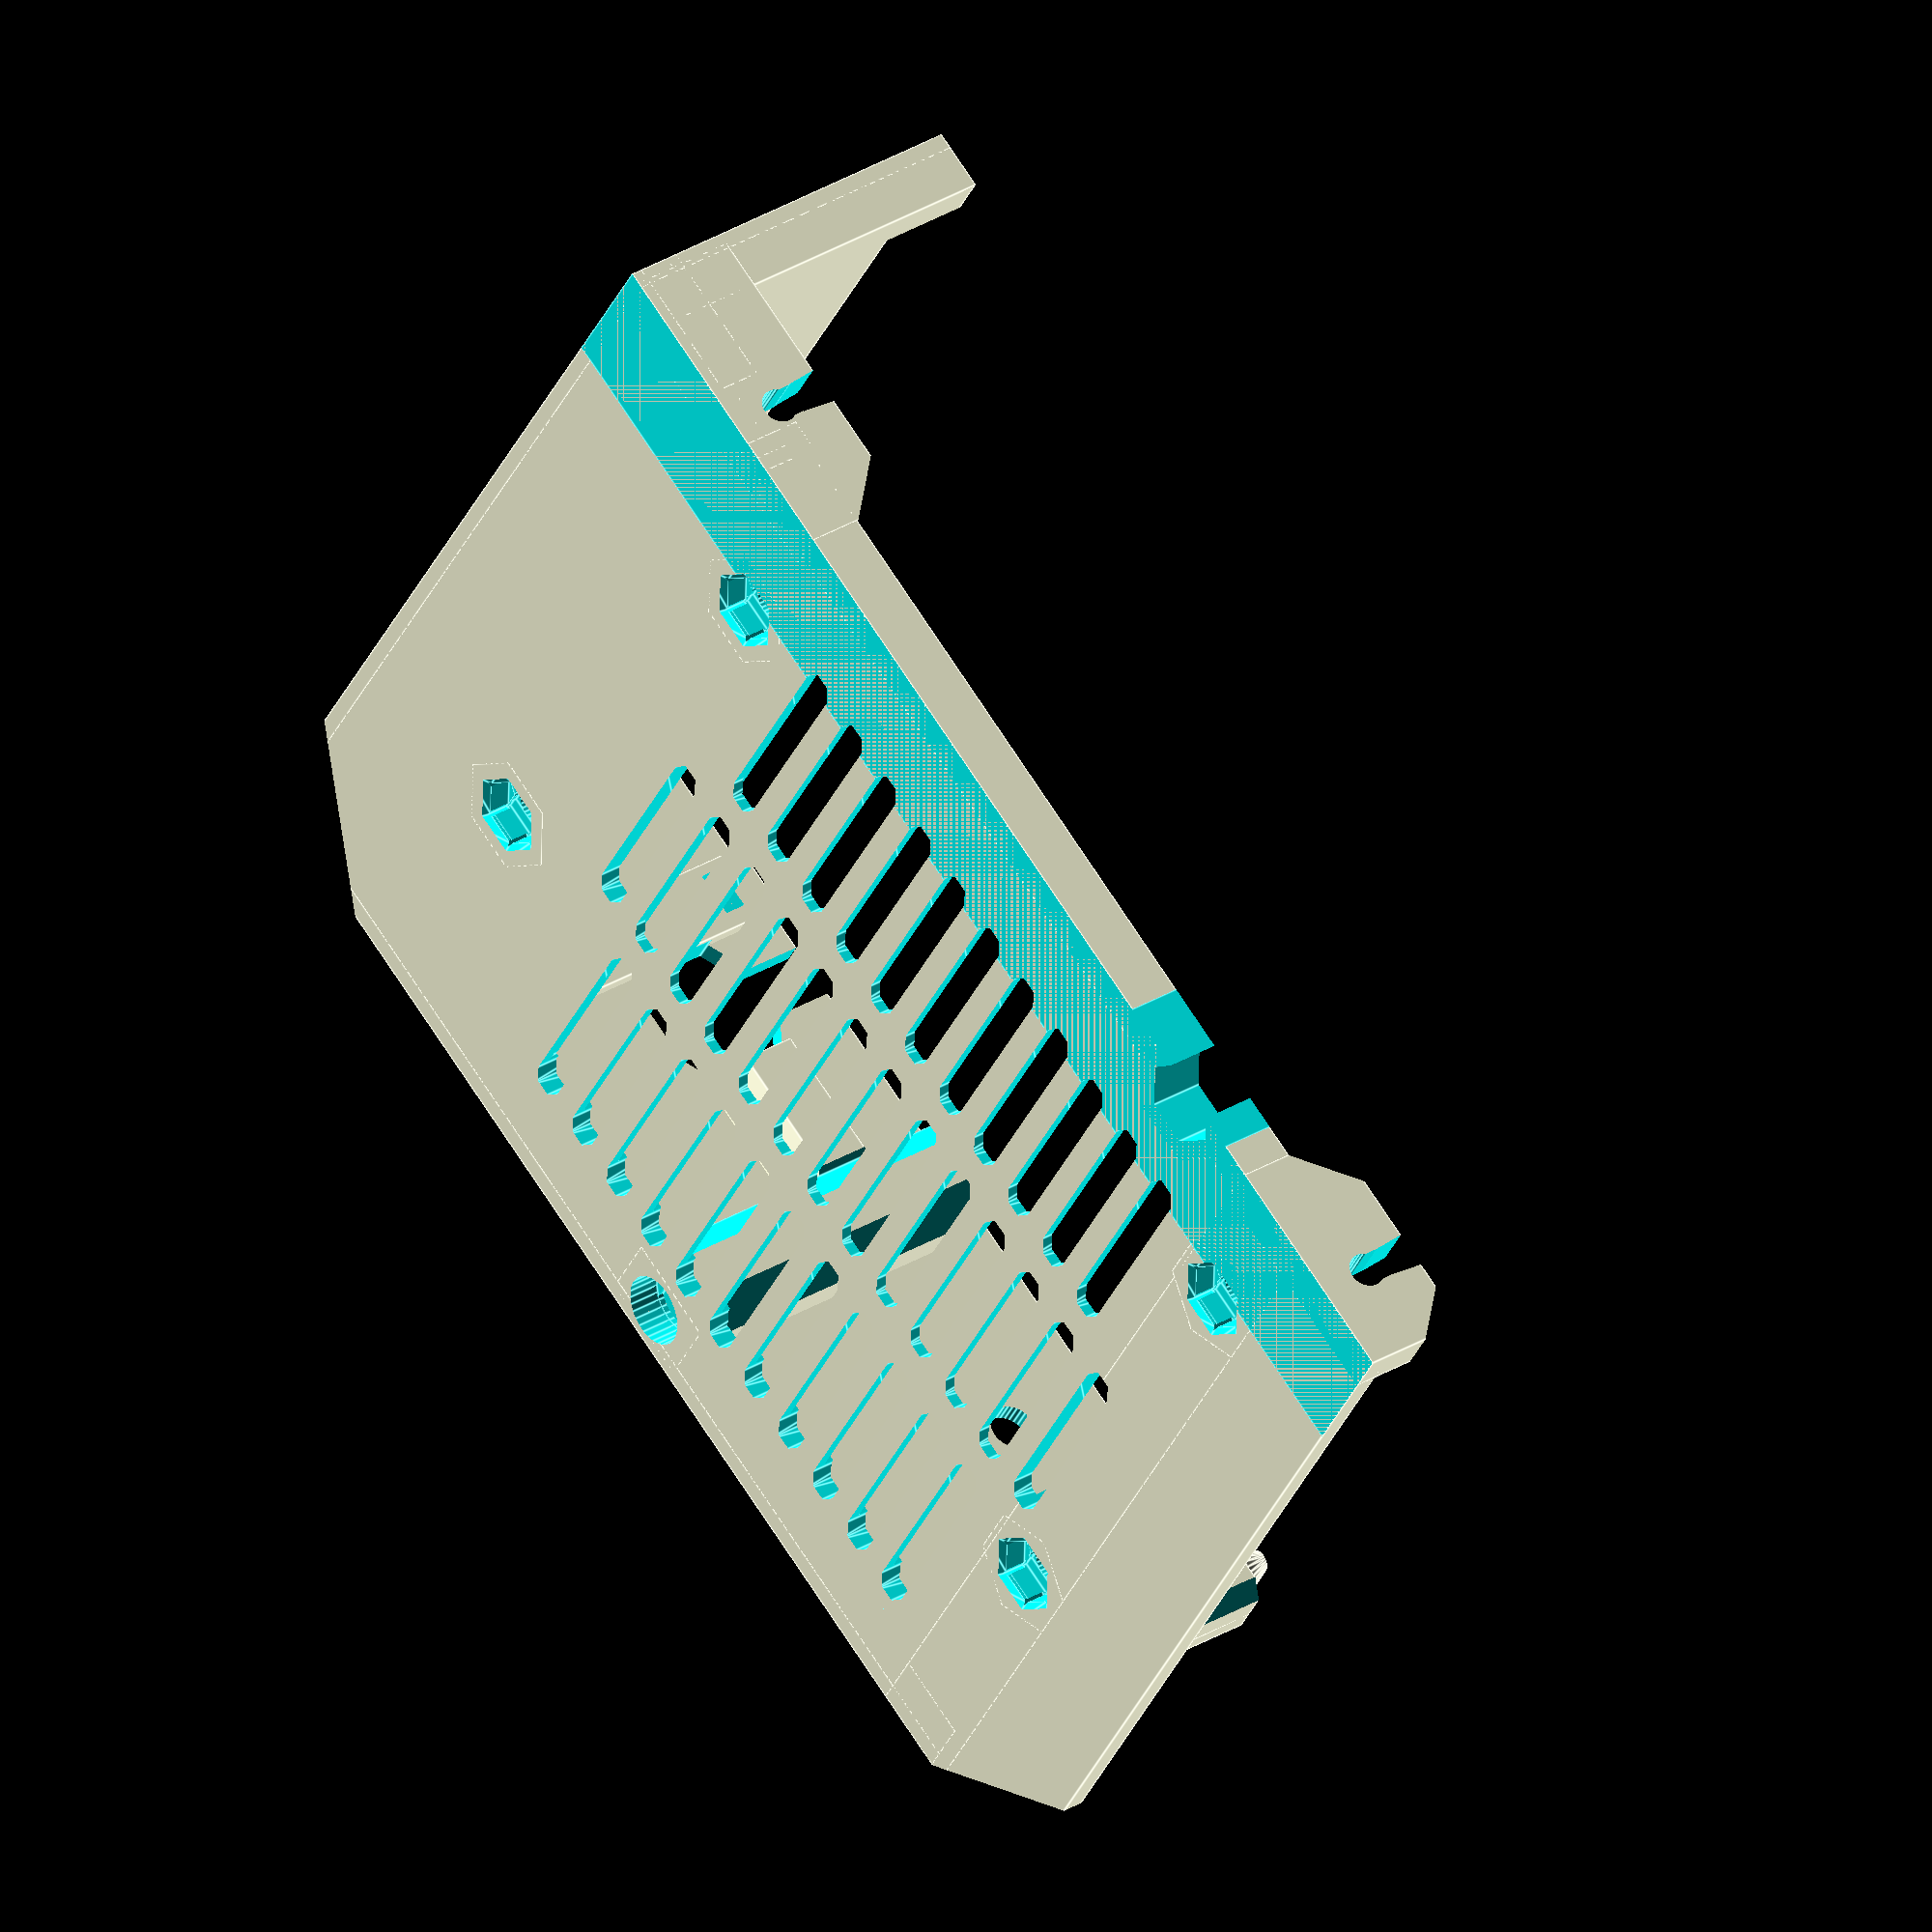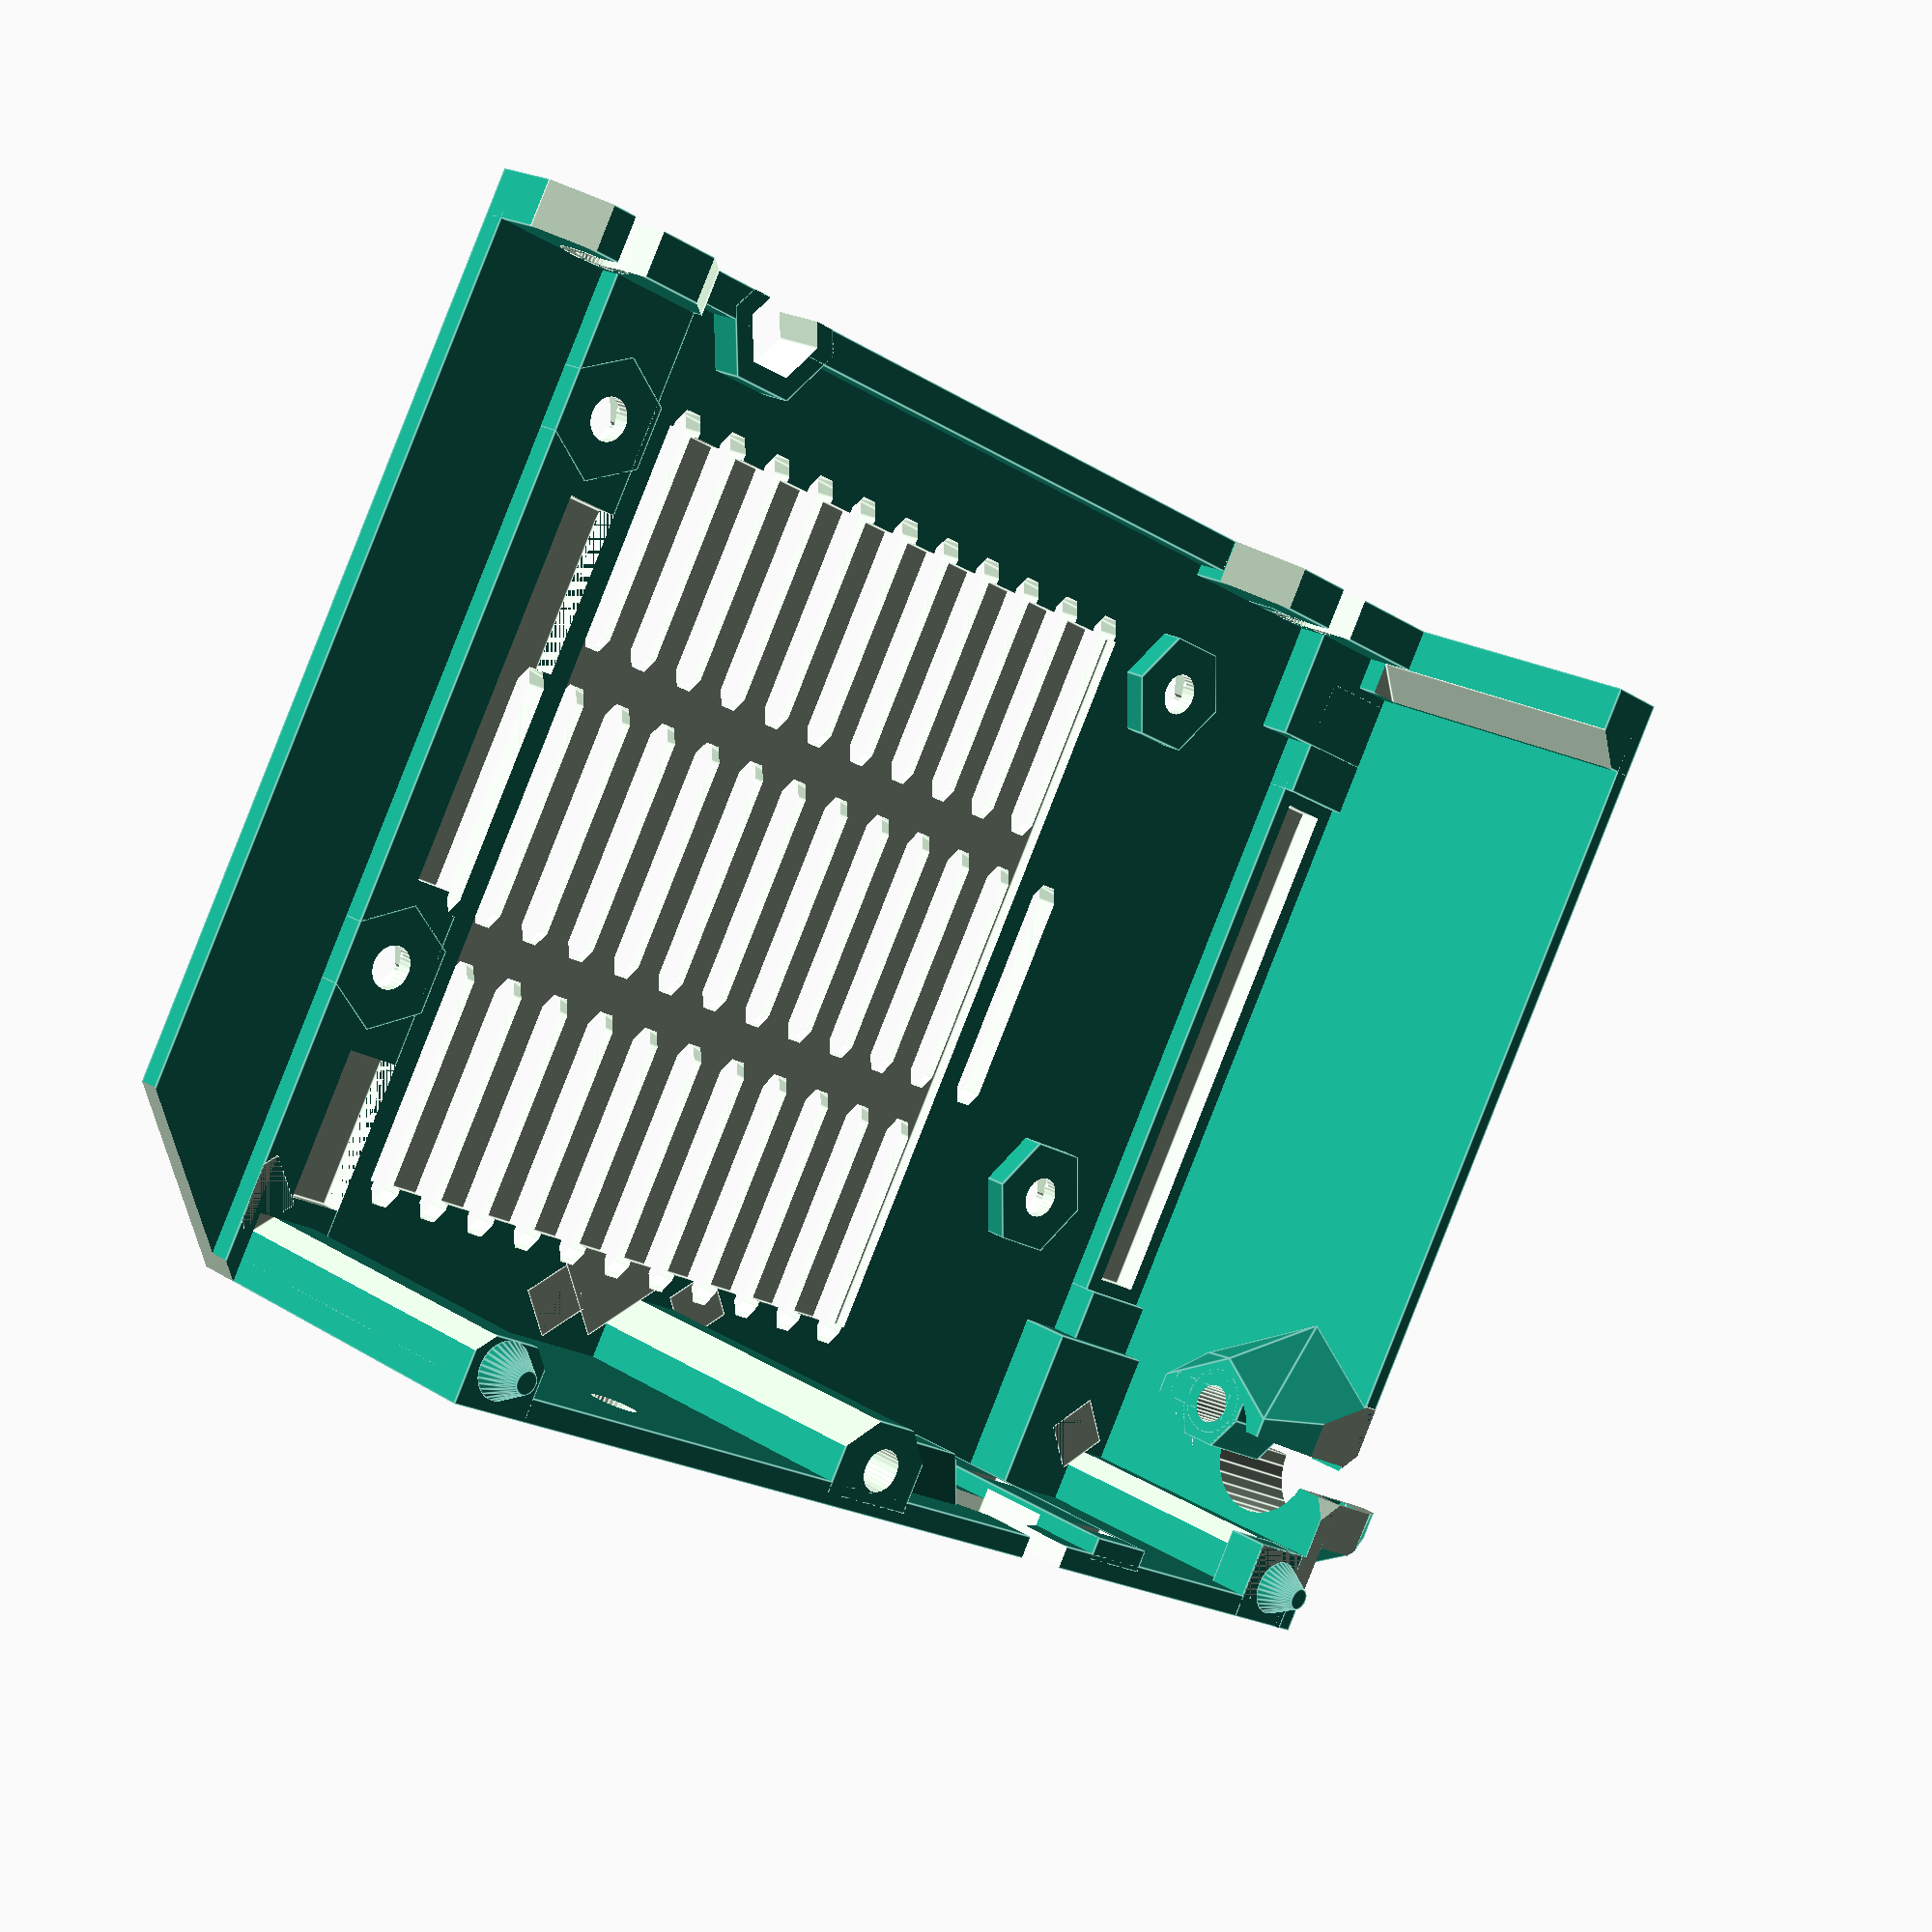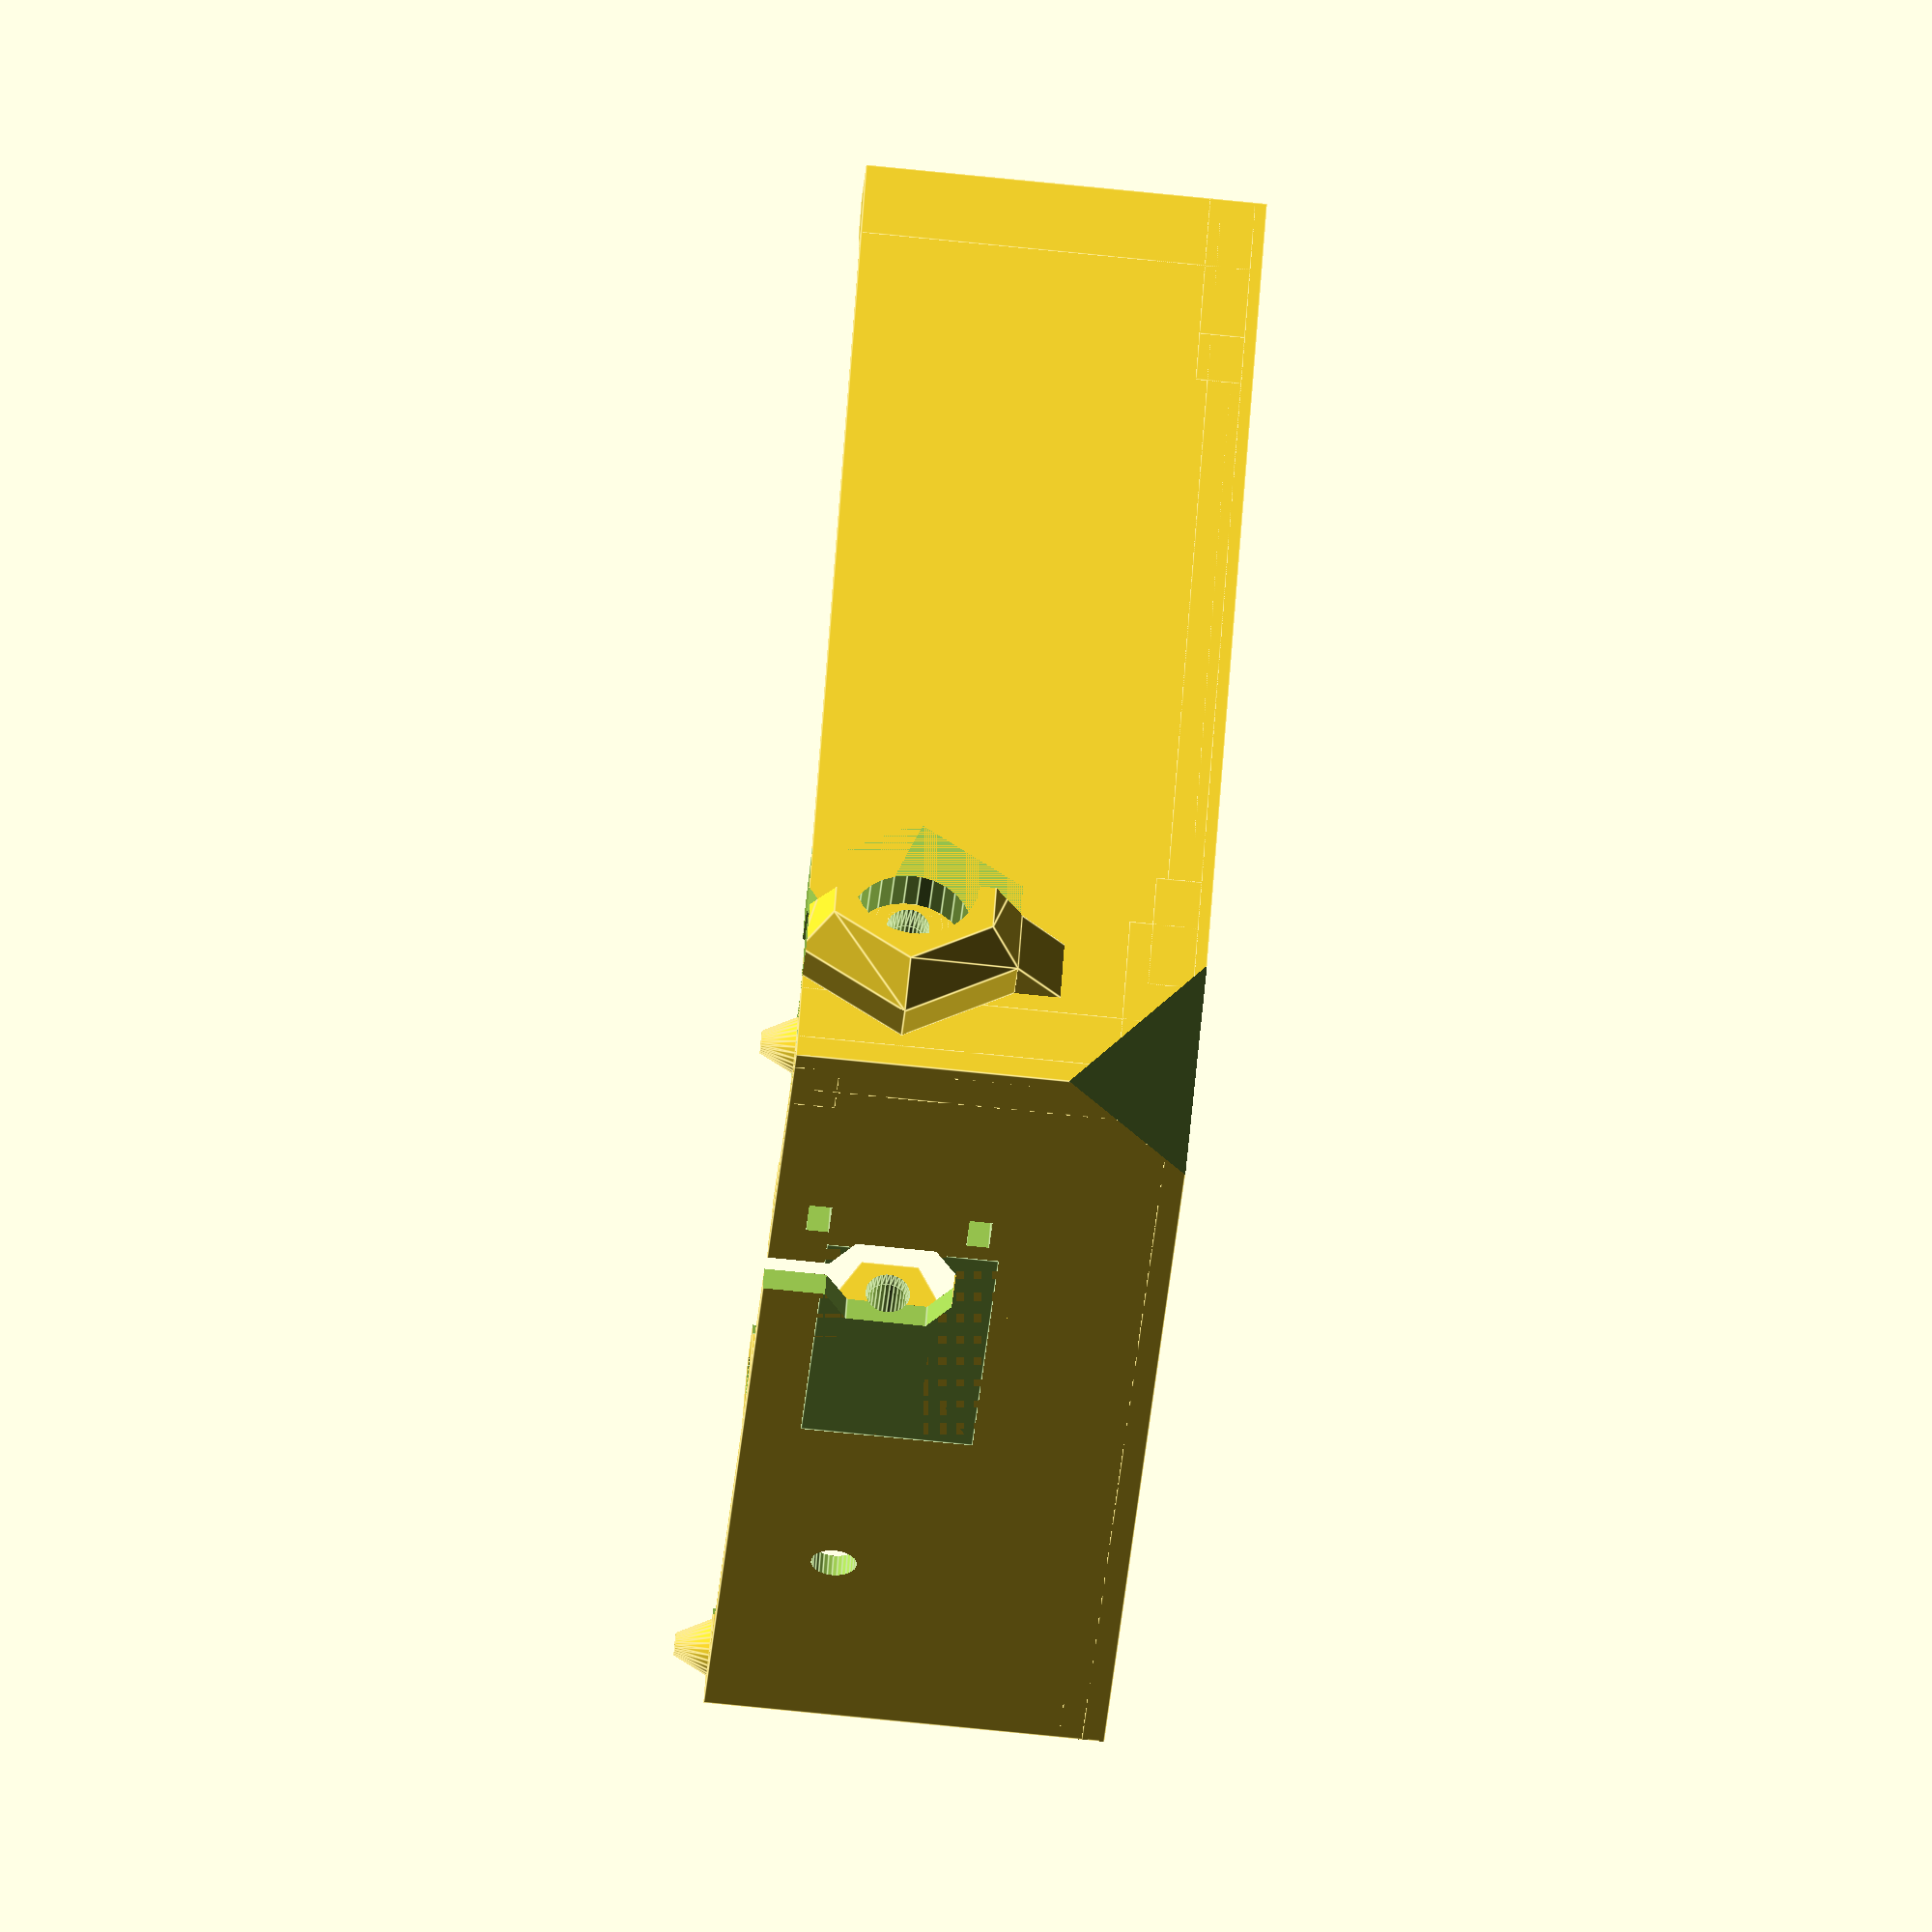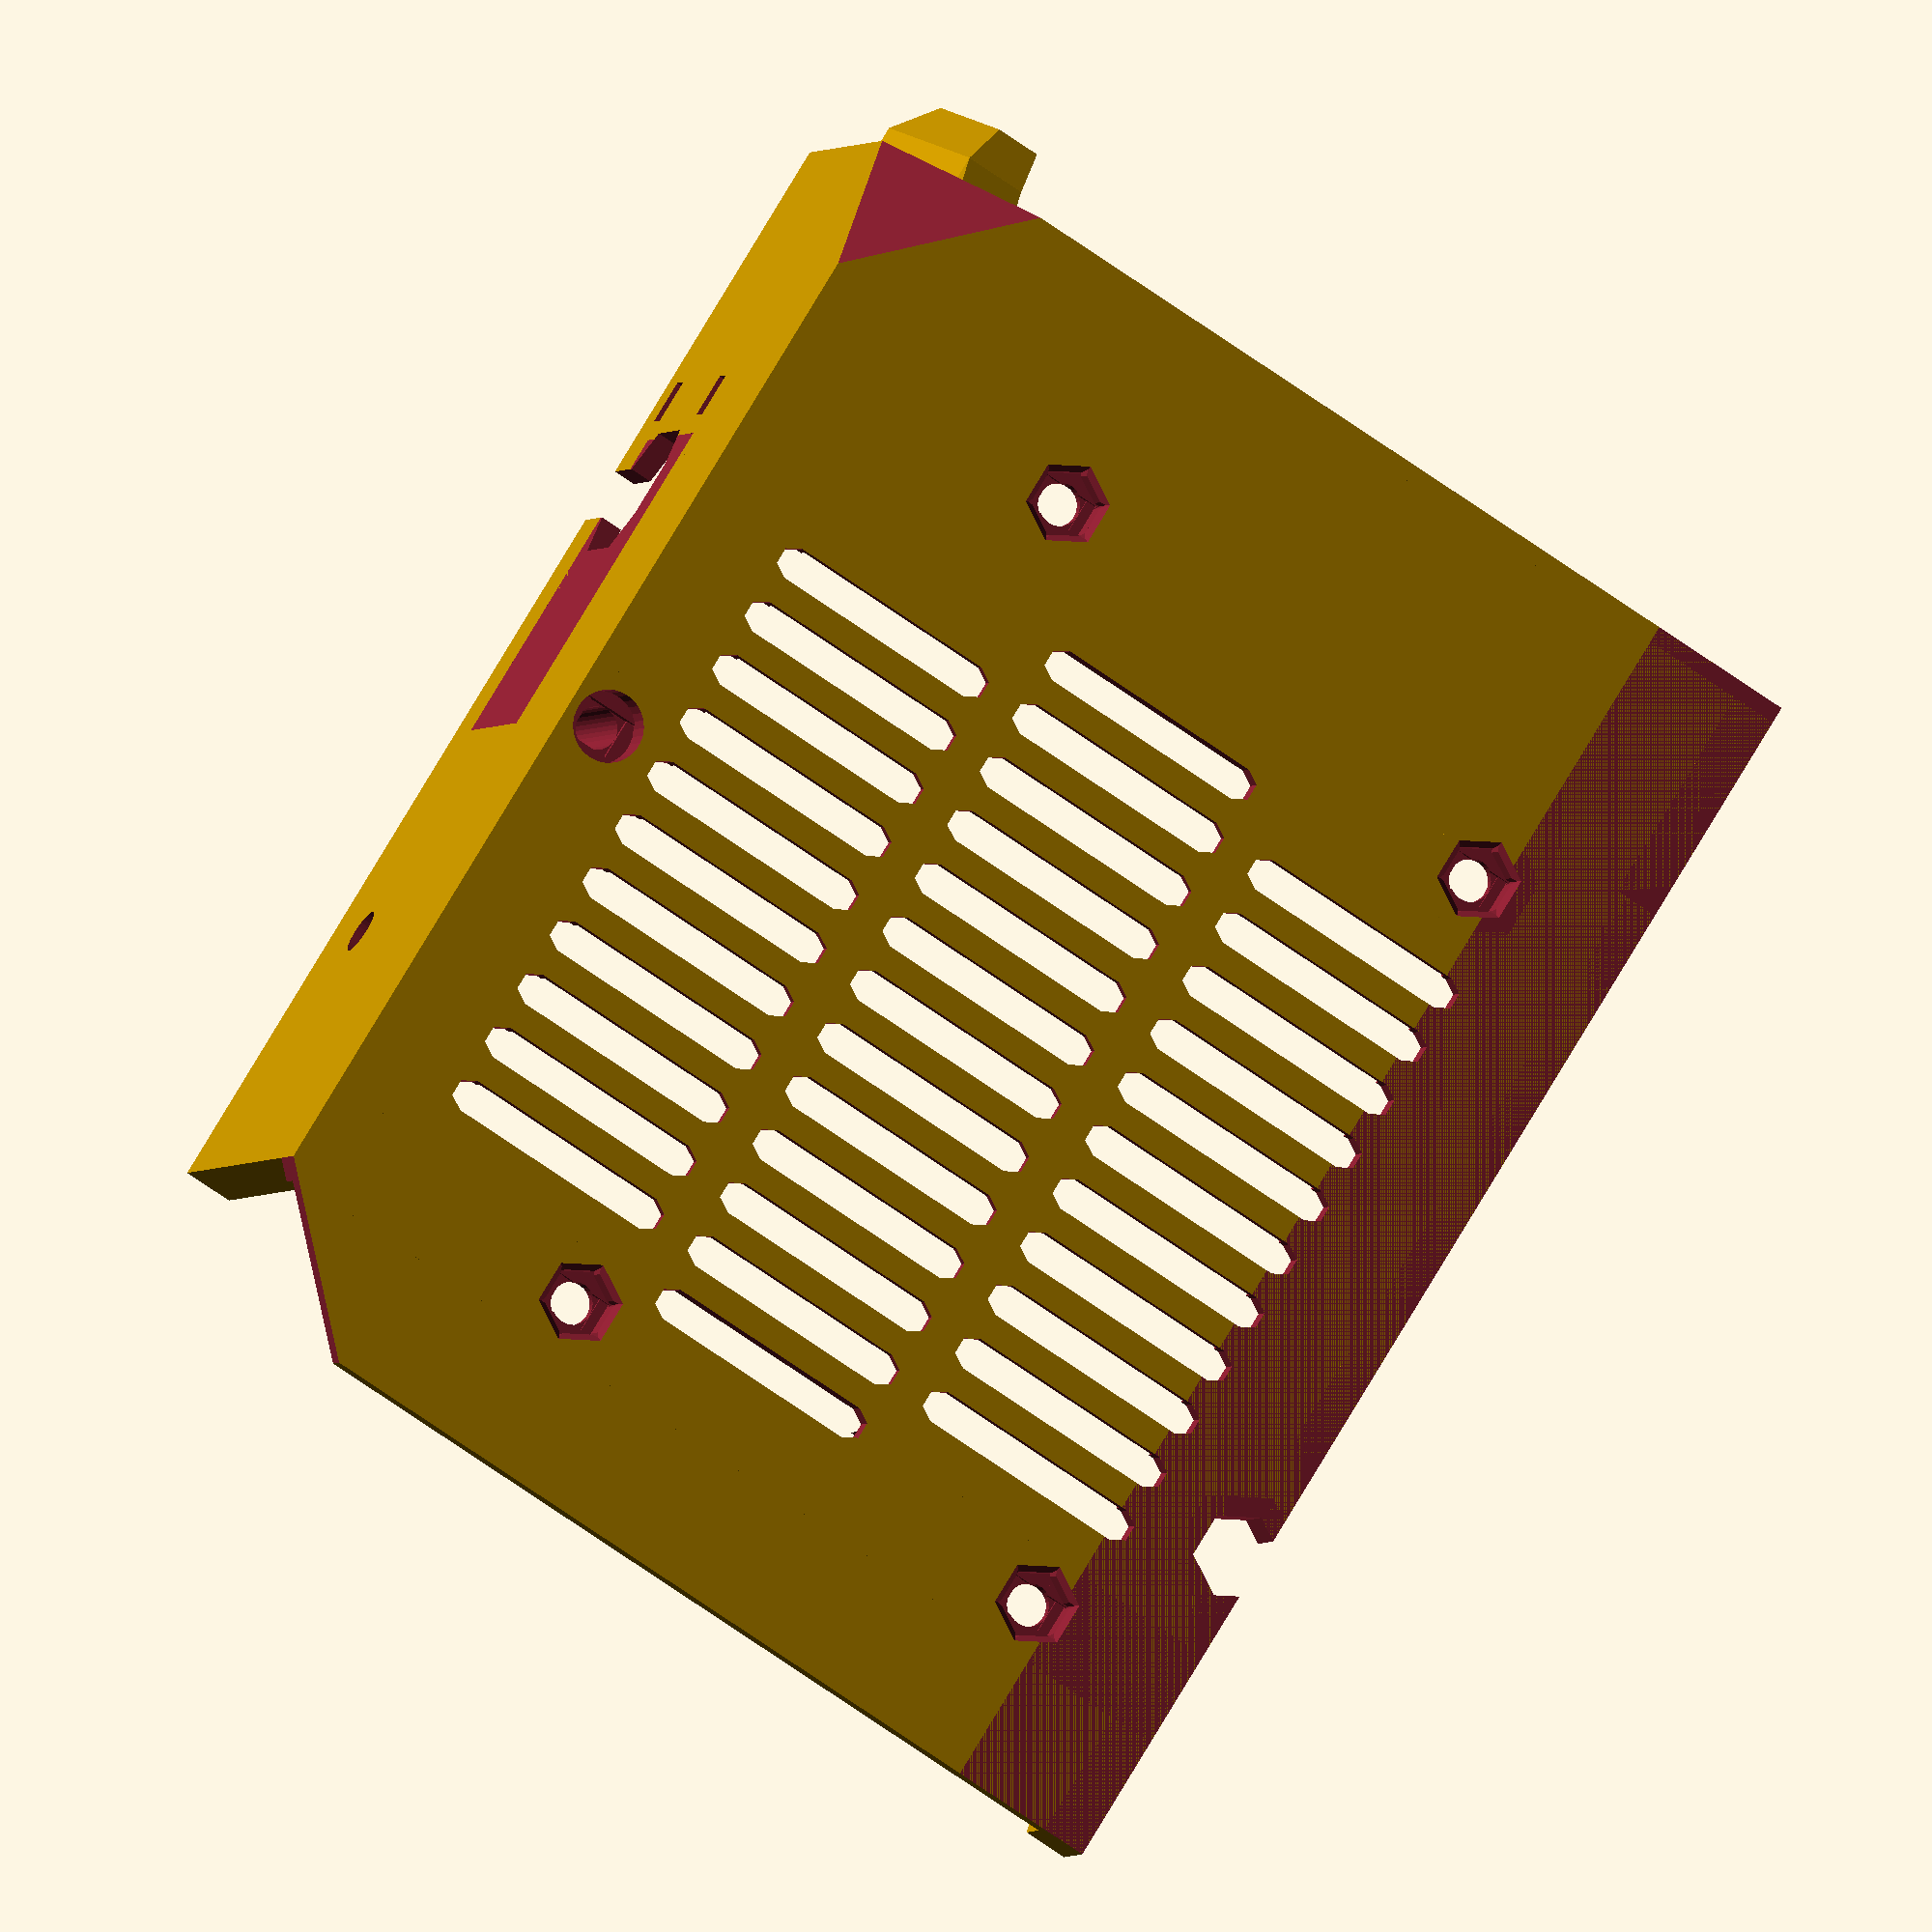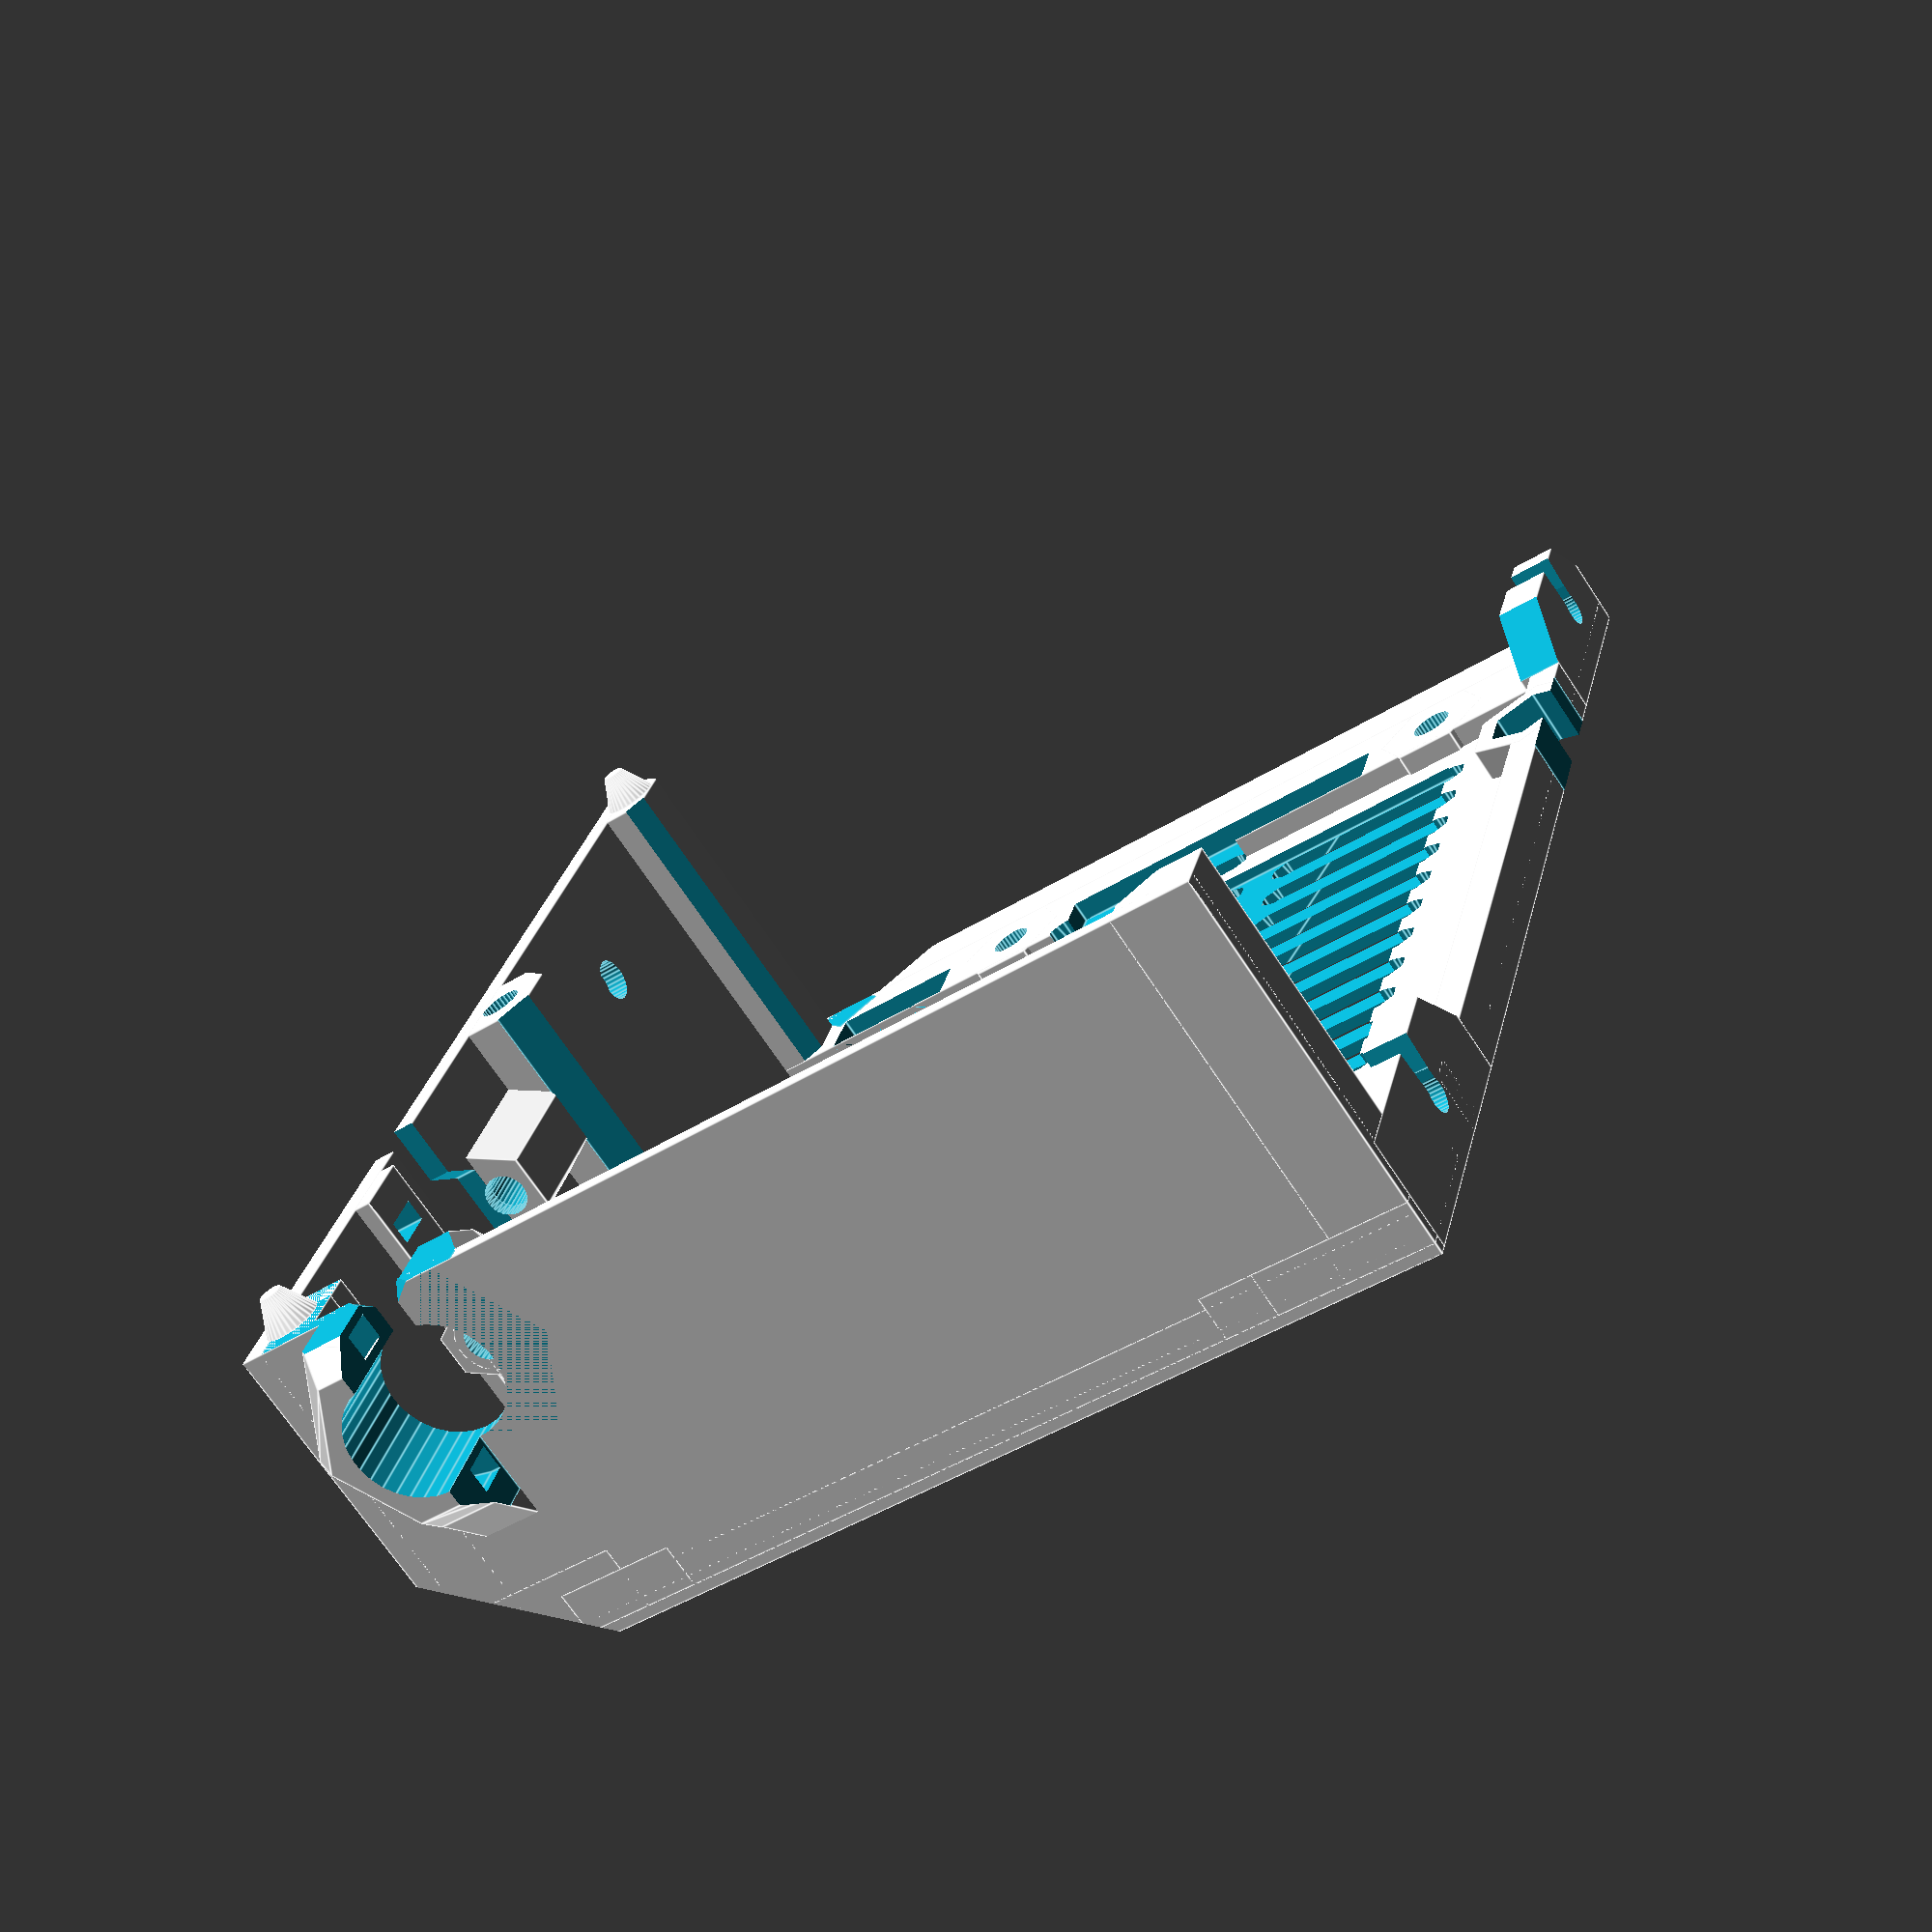
<openscad>
// PRUSA iteration3
// RAMBo base
// GNU GPL v3
// Josef Průša <iam@josefprusa.cz> and contributors
// http://www.reprap.org/wiki/Prusa_Mendel
// http://prusamendel.org

// Due to the thickness of a RAMPS stack, and the lack of space for a sandwiched in there.
// I wanted to extend the depth of the case by ~15mm.
// This means that you need to mount the thing offset further back from the frame, or else the X axis motor will ram into the case.

// Ramps Offsets For mounting compared to Rambo.
ramps_offset_y=15;
ramps_offset_x=19.7;

extruder_cable_offset=50; // extruder cable holder offset
heatbed_cable_offset=-40; // heatbed x offset

// Case extension.



// main body
module main_body(){
    // side panel
    cube( [ 118.5 , 92 , 2 ] );  

    // upper panel
    cube( [ 1.5 , 92 , 35 ] );  

    // rear panel
    translate( [ 0 , 90 , 0 ] ) cube( [ 105.5 , 2 , 35 ] ); 
    
    // heatbed ziptie reinforcement
    translate( [ 63+heatbed_cable_offset , 88.5 , 0.5 ] ) cube( [ 6.5 , 2 , 34.5 ] );   

    // upper panel frame reinforcement
    translate( [ 0 , 0 , 1 ] ) cube( [ 5.5 , 7 , 34 ] );  

    // side panel reinforcement
    translate( [ 0 , 0 , 1 ] ) cube( [ 9 , 92 , 3 ] );  
    translate( [ 98 , 0 , 0 ] ) cube( [ 9 , 92 , 4 ] ); 
    
difference()
    {
    // bottom side reinforcement    
    translate( [ 98 , 86 , 0 ] ) cube( [ 7.5 , 6 , 35 ] ); 
    translate( [ 96 , 79 , 0 ] ) rotate([0,0,45]) cube( [ 7.5 , 6 , 36 ] ); 
    }
    translate( [ 0 , 85 , 0 ] ) cube( [ 5.5 , 7 , 35 ] ); 

    // screw mounting block
    translate( [ 54 , 84 , 0 ] ) cube( [ 9.5 , 7 , 35 ] );  

    // frame side panel
    translate( [ 20 , 0 , 0 ] ) cube( [ 80 , 3 , 5 ] );  

    // RAMBo mounting holes

    translate( [ ramps_offset_x+82.55 , ramps_offset_y , 0 ] ) rotate([0,0,90]) cylinder( h = 4, r = 5.5, $fn=6); 
    translate( [ ramps_offset_x+82.55 , ramps_offset_y+48.5 , 0 ] ) rotate([0,0,90]) cylinder( h = 4, r = 5.5, $fn=6); 
    translate( [ ramps_offset_x+7.65 , ramps_offset_y , 0 ] ) cylinder( h = 4, r = 5.5, $fn=6); 
    translate( [ ramps_offset_x , ramps_offset_y+48.5 , 0 ] ) cylinder( h = 4, r = 5.5, $fn=6); 

    // corners reinforcement
    translate( [ 0 , 75 , 1 ] ) cube( [ 13 , 16 , 6 ] );  
    translate( [ 0 , 70.25 , 1 ] ) cube( [ 9 , 11 , 4 ] ); 
    translate( [ 0 , 7.75 , 1 ] ) cube( [ 9 , 11 , 4 ] ); 
    translate( [ 0 , 0 , 1 ] ) cube( [ 13 , 14 , 4 ] ); 

    // frame mounting screw blocks
    //upper
    translate( [ 1 , 0 , 0 ] ) cube( [ 28 , 4 , 10 ] );  
    translate( [ 18.45 , 0 , 0 ] ) cube( [ 3 , 4 , 5.5] ); 
    
    //lower
    translate( [ 98 , 0 , 0 ] ) cube( [ 20.5 , 4 , 10 ] ); 

    // heatbed filament holder body
    translate( [ 81.6+heatbed_cable_offset, 90.35 , 24 ] ) rotate([0,90,0]) cylinder( h = 18, r = 5, $fn=6); 

    // door closing corner
    translate( [ 102 , 88.5 , 35 ] ) cylinder( h = 3, r1=2.5, r2=1, $fn=30);   

    // doors pin upper
    translate( [ 2 , 85 , 31 ] ) cube( [ 6 , 7 , 4] ); 
    translate( [ 4 , 88.5 , 35 ] ) cylinder( h = 3, r1=2.5, r2=1, $fn=30);   

    // x-axis cables entry hole body
    translate( [ 89 , 2 , 0 ] ) cylinder( h = 5, r = 6, $fn=6);   
}

module ventilation_holes(start = 0, count = 12)
    {
     for ( i = [start : count] ){
         hull(){
              translate([30 + (i*5.5),10.5,-1]) cylinder( h = 10, r = 1.5, $fn=6);;
              translate([30 + (i*5.5),29.5,-1]) cylinder( h = 10, r = 1.5, $fn=6);;
         }
    }
}

module cutouts(){
    // side     
    translate( [ 16+ramps_offset_x , 13 , 1 ] ) cube( [ 58.65 , 68 , 3 ] );  

    // RAMBo M3 screws
    translate( [ ramps_offset_x+82.55 , ramps_offset_y , -1 ] ) cylinder( h = 10, r = 1.9, $fn=30);  
    translate( [ ramps_offset_x+82.55 , ramps_offset_y+48.5, -1 ] ) cylinder( h = 10, r = 1.9, $fn=30);  
    translate( [ ramps_offset_x+7.65 , ramps_offset_y , -1 ] ) cylinder( h = 10, r = 1.9, $fn=30);  
    translate( [ ramps_offset_x , ramps_offset_y+48.5 , -1 ] ) cylinder( h = 10, r = 1.9, $fn=30);     
    
    translate( [ ramps_offset_x+82.55, ramps_offset_y, 6 ] ) cylinder( h = 3, r1 = 1.9, r2=2.4, $fn=30);  
    translate( [ ramps_offset_x+82.55 , ramps_offset_y+48.5 , 6 ] ) cylinder( h = 3, r1 = 1.9, r2=2.4, $fn=30);  
    translate( [ ramps_offset_x+7.65 , ramps_offset_y , 6 ] ) cylinder( h = 3, r1 = 1.9, r2=2.4, $fn=30);  
    translate( [ ramps_offset_x , ramps_offset_y+48.5, 6 ] ) cylinder( h = 3, r1 = 1.9, r2=2.4, $fn=30);     

    translate( [ 2 , 2 , -1 ] )ventilation_holes(start = 1, count = 11);
    translate([2,52,0]) ventilation_holes(start = 1, count = 11);
    translate([2,27,0]) ventilation_holes();
    
    // frame mounting screws
    //upper    
    translate( [ 18.5, -2 , 15.6 ] ) rotate([0,45,0]) cube( [ 15 , 10 , 10] );     
    translate( [ 16.5 , 8 , 5 ] ) rotate([90,0,0]) cylinder( h = 10, r = 1.6, $fn=30);   
    translate( [ 16.5 , 9 , 5 ] ) rotate([90,0,0]) cylinder( h = 5, r = 3, $fn=30);   
    translate( [ 15.15 , -2 , 5 ] ) cube( [ 2.7 , 7 , 10] ); 
    translate( [ 15.1 , -2 , 7 ] ) rotate([0,5,0]) cube( [ 2.8 , 7 , 10] ); 
    translate( [ 15.1 , -2 , 7 ] ) rotate([0,-5,0]) cube( [ 2.8 , 7 , 10] ); 
    
    //lower
    translate( [ 110.5 , 9 , 5 ] ) rotate([90,0,0]) cylinder( h = 10, r = 1.6, $fn=30);   
    translate( [ 110.5 , 9 , 5 ] ) rotate([90,0,0]) cylinder( h = 5, r = 3, $fn=30);       
    translate( [ 118.5 , -2 , 6 ] ) rotate([0,-45,0]) cube( [ 5 , 15 , 15] ); 
    translate( [ 94.5 , -2 , 8.5 ] ) rotate([0,45,0]) cube( [ 5 , 8 , 15] ); 
    translate( [ 0 , -2 , -5 ] ) cube( [ 120 , 15 , 5] ); 
    translate( [ 109.15 , -2 , 5 ] ) cube( [ 2.7 , 15 , 10] ); 
    translate( [ 109.3 , -2 , 6.5 ] ) rotate([0,5,0]) cube( [ 2.5 , 15 , 10] ); 
    translate( [ 109.2 , -2 , 6.5 ] ) rotate([0,-5,0]) cube( [ 2.5 , 15 , 10] ); 

    // door closing screw
    translate( [ 58.5 , 88 , -1 ] ) cylinder( h = 43, r = 1.9, $fn=30);  


    // heatbed cable opening hole
    difference()
    {
    translate( [ 75.5+heatbed_cable_offset , 94 , 24 ] ) rotate([90,90,0]) cylinder( h = 5, r = 7, $fn=6); 
    translate( [ 71+heatbed_cable_offset , 80 , 13.5 ] ) cube( [ 8 , 15 , 5] ); 
    }
    translate( [ 73+heatbed_cable_offset , 80 , 20.5 ] ) cube( [ 5 , 15 , 15] ); 

    // heatbed cable ziptie holes
    translate( [ 64+heatbed_cable_offset , 87 , 30 ] ) cube( [ 4 , 10 , 2 ] );   
    translate( [ 64+heatbed_cable_offset , 87 , 16 ] ) cube( [ 4 , 10 , 2 ] );   


    // heatbed filament holder hole
    translate( [ 81+heatbed_cable_offset , 89 , 24 ] ) rotate([0,90,0]) cylinder( h = 15, r = 1.8, $fn=30);   
    translate( [ 81+heatbed_cable_offset , 89 , 24 ] ) rotate([0,90,0]) cylinder( h = 2, r = 2, r2=1.8, $fn=30);   
    translate( [ 70+heatbed_cable_offset , 92 , 15 ] ) cube( [ 30 , 10 , 15] ); 

    // Reset hole
    translate( [ 81, 87, 25.5 ] ) rotate([-90,0,0]) cylinder( h = 10, r = 2, $fn=30); 

    // nut traps HEX
    translate( [ ramps_offset_x+82.55 , ramps_offset_y, -1 ] ){
    cylinder( h = 3.5, r = 3.2, $fn=6);  
    rotate([0,0,0]) resize([0,2,0]) cylinder( h = 3.5, r = 3.5, $fn=6);  
    rotate([0,0,60]) resize([0,2,0]) cylinder( h = 3.5, r = 3.5, $fn=6);  
    rotate([0,0,120]) resize([0,2,0]) cylinder( h = 3.5, r = 3.5, $fn=6);  
    }

    translate( [ ramps_offset_x+82.55 , ramps_offset_y+48.5 , -1 ] ){
    cylinder( h = 3.5, r = 3.2, $fn=6);  
    rotate([0,0,0]) resize([0,2,0]) cylinder( h = 3.5, r = 3.5, $fn=6);  
    rotate([0,0,60]) resize([0,2,0]) cylinder( h = 3.5, r = 3.5, $fn=6);  
    rotate([0,0,120]) resize([0,2,0]) cylinder( h = 3.5, r = 3.5, $fn=6);  
    }

    translate( [ ramps_offset_x+7.65 , ramps_offset_y  , -1 ] ){
    cylinder( h = 3.5, r = 3.2, $fn=6);  
    rotate([0,0,0]) resize([0,2,0]) cylinder( h = 3.5, r = 3.5, $fn=6);  
    rotate([0,0,60]) resize([0,2,0]) cylinder( h = 3.5, r = 3.5, $fn=6);  
    rotate([0,0,120]) resize([0,2,0]) cylinder( h = 3.5, r = 3.5, $fn=6);  
    }
    
    translate( [ ramps_offset_x , ramps_offset_y+48.5 , -1 ] ){
    cylinder( h = 3.5, r = 3.2, $fn=6);  
    rotate([0,0,0]) resize([0,2,0]) cylinder( h = 3.5, r = 3.5, $fn=6);  
    rotate([0,0,60]) resize([0,2,0]) cylinder( h = 3.5, r = 3.5, $fn=6);  
    rotate([0,0,120]) resize([0,2,0]) cylinder( h = 3.5, r = 3.5, $fn=6);  
    }

    translate( [ ramps_offset_x+82.55 , ramps_offset_y , -1 ] ) cylinder( h = 1.5, r1 = 5, r2=3.2, $fn=6);  
    translate( [ ramps_offset_x+82.55 , ramps_offset_y+48.5, -1 ] ) cylinder( h = 1.5, r1 = 5, r2=3.2, $fn=6);  
    translate( [ ramps_offset_x+7.65 , ramps_offset_y , -1 ] ) cylinder( h = 1.5, r1 = 5, r2=3.2, $fn=6);  
    translate( [ ramps_offset_x , ramps_offset_y+48.5 , -1 ] ) cylinder( h = 1.5, r1 = 5, r2=3.2, $fn=6);  
    translate( [ 58.5 , 88 , -1 ] ) cylinder( h = 4, r = 3.2, $fn=30);   

    // door closing corners
    translate( [ 8 , 80 , 28 ] ) rotate([0,0,45]) cube( [ 5 , 5 , 10] ); 
    translate( [ 106 , 81 , 4 ] ) rotate([0,0,45]) cube( [ 5 , 5 , 40] ); 

    // inner edges cutout
    translate( [ 54 , 79.5 , 2 ] ) rotate([0,0,45]) cube( [ 5 , 5 , 50] ); 
    translate( [ 70 , 82.5 , 2 ] ) rotate([0,0,45]) cube( [ 5 , 5 , 50] ); 
    translate( [ 6 , 80 , 7 ] ) rotate([0,0,45]) cube( [ 5 , 5 , 24] ); 
    translate( [ 5.5 , 4 , 7 ] ) rotate([0,0,45]) cube( [ 3 , 5 , 29] ); 

    // x axis cable hole
    translate( [ 89 , 2 , -1 ] ) cylinder( h = 10, r = 4, $fn=6);   
    translate( [ 80 , -5 , -1 ] ) cube( [ 15, 5, 10] ); 

    // large corner coutout
    translate( [ -27 , 80 , -54 ] ) rotate([50,0,45]) cube( [ 50, 50, 50] ); 
    translate( [ 137.5 , 60 , -10 ] ) rotate([0,0,45]) cube( [ 50, 50, 50] ); 
}


// extruder cable holder
module ext_cable_holder()
{
difference()
{
    // body
    union(){
        rotate([90,0,0]) translate([-8, 26, -28-extruder_cable_offset]) rotate([0,90,0]) cylinder( h = 4, r1 = 8, r2=11, $fn=6);    
        rotate([90,0,0]) translate([-4, 26, -28-extruder_cable_offset]) rotate([0,90,0]) cylinder( h = 4, r1 = 11, r2=11, $fn=6);    
        rotate([90,0,0]) translate( [ 1.5 , 26, -28-extruder_cable_offset ] ) rotate([0,90,0]) cylinder( h = 10, r1 = 13, r2=7.5, $fn=6);
        translate( [-4, 28+extruder_cable_offset, 16.5 ] ) rotate([0,45,0]) cube( [ 6 , 5.5 , 7 ] );          
    }
    
    // upper cut
    translate( [ -15 , 13+extruder_cable_offset , 15] ) cube( [ 15 , 15 , 25 ] );  
    // lower cut
    translate( [ 1.5 , 26+extruder_cable_offset , 10] ) cube( [ 15 , 15 , 26 ] );  
 
    // ziptie holder
    difference(){
        rotate([90,0,0]) translate([-4, 26, -28-extruder_cable_offset]) rotate([0,90,0]) cylinder( h = 3.5, r = 8.5,  $fn=30);    
        rotate([90,0,0]) translate([-5, 26, -28-extruder_cable_offset]) rotate([0,90,0]) cylinder( h = 5.5, r = 6.2,  $fn=30);    
        }
}
}


module rambo_cover()
{
    ext_cable_holder();   
 
   difference(){
    main_body();
    cutouts();
    }
}

difference(){
    union(){
        // extruder cable filament holder body
        translate( [ 4.5 , 25.5+extruder_cable_offset , 26 ] ) rotate([0,90,0]) cylinder( h = 7, r = 3.5, $fn=6);  
        translate( [ 4.5 , 22.5+extruder_cable_offset , 22.5] ) cube( [ 7 , 3 , 7 ] );   
        translate( [ 4.5 , 23.5+extruder_cable_offset , 20.8] ) cube( [ 7 , 2.5 , 7 ] );   
        translate( [ 4.5 , 24.7+extruder_cable_offset , 26 ] ) rotate([0,90,0]) cylinder( h = 7, r = 3, $fn=30);   
        }
    // extruder filament inner hole
    translate( [ -5 , 25+extruder_cable_offset , 26 ] ) rotate([0,90,0]) cylinder( h = 20, r = 1.75, $fn=30);   
    translate( [ 4, 25+extruder_cable_offset , 26 ] ) rotate([0,90,0]) cylinder( h =3, r1 = 1.9, r2=1.75, $fn=30);   
}


// doors pin upper
translate( [ 2 , 85 , 31 ] ) cube( [ 6 , 7 , 4] ); 
translate( [ 4 , 88.5 , 35 ] ) cylinder( h = 3, r1=2.5, r2=1, $fn=30);  


difference(){

rambo_cover();
    
    // upper extruder cable opening
    translate( [ -5 , 28+extruder_cable_offset , 26 ] ) rotate([0,90,-15]) cylinder( h = 20, r = 1.4, $fn=30);  
    
    // main hole
    translate( [ -10 , 28+extruder_cable_offset , 26 ] ) rotate([0,90,0]) cylinder( h = 24, r = 5.5, $fn=30);   
    // cable opening slot
    translate( [ -15 , 26.5+extruder_cable_offset , 30 ] ) cube( [ 30 , 3 , 10 ] ); 
    
    // flatten on door side 
    translate( [ -15 , 20+extruder_cable_offset, 35 ] ) cube( [ 30 , 20 , 20 ] );  

    // opening slot cuts
    translate( [ -1.5 , 26+extruder_cable_offset , 33] ) rotate([45,0,45]) cube( [ 3 , 3 , 3 ] );  
    translate( [ 1 , 28+extruder_cable_offset , 33] ) rotate([45,0,45]) cube( [ 3 , 3 , 3 ] );  

    // screw body edge
    translate( [ 65 ,74.2 , 2] ) rotate([0,0,45]) cube( [ 10 , 10 , 50 ] );     
    
    // lightening slots
    translate( [ 98 ,22 , 2] ) cube( [ 5 , 34 , 5 ] );   
    translate( [ 98 ,71 , 2] ) cube( [ 5 , 13 , 5 ] );     
    translate( [ 3 ,20 , 2] ) cube( [ 4.5, 49 , 5 ] );     

    // bottom holes print supports
    translate( [ ramps_offset_x+82.55 , ramps_offset_y  ,0] ){
    translate( [ 0 , 0 , 1.75 ] ) cube([3.2,5.6,2], center=true);
    translate( [ 0 , 0 , 2 ] ) cube([3.2,3.8,2], center=true);
    }
    
    translate( [ ramps_offset_x+82.55 , ramps_offset_y+48.5 ,0] ){
    translate( [ 0 , 0 , 1.75 ] ) cube([3.2,5.6,2], center=true);
    translate( [ 0 , 0 , 2 ] ) cube([3.2,3.8,2], center=true);
    }

    translate( [ ramps_offset_x+7.65 , ramps_offset_y ,0] ){
    translate( [ 0 , 0 , 1.75 ] ) cube([3.2,5.6,2], center=true);
    translate( [ 0 , 0 , 2 ] ) cube([3.2,3.8,2], center=true);
    }

    translate( [ ramps_offset_x , ramps_offset_y+48.5 ,0] ){
    translate( [ 0 , 0 , 1.75 ] ) cube([3.2,5.6,2], center=true);
    translate( [ 0 , 0 , 2 ] ) cube([3.2,3.8,2], center=true);
    }

    translate( [ 58.5 , 88 ,0] ){
       intersection(){cylinder(r=3.2, h=10, $fn=30);
    translate( [ 0 , 0 , 2.5 ] ) cube([3.8,8,2], center=true);}
    translate( [ 0 , 0 , 3 ] ) cube([3.8,3.8,2], center=true);
    }


}


</openscad>
<views>
elev=147.2 azim=328.0 roll=309.8 proj=o view=edges
elev=339.9 azim=209.3 roll=318.9 proj=p view=edges
elev=73.5 azim=221.0 roll=84.2 proj=o view=edges
elev=182.5 azim=237.9 roll=15.3 proj=o view=solid
elev=70.4 azim=285.2 roll=33.5 proj=p view=edges
</views>
